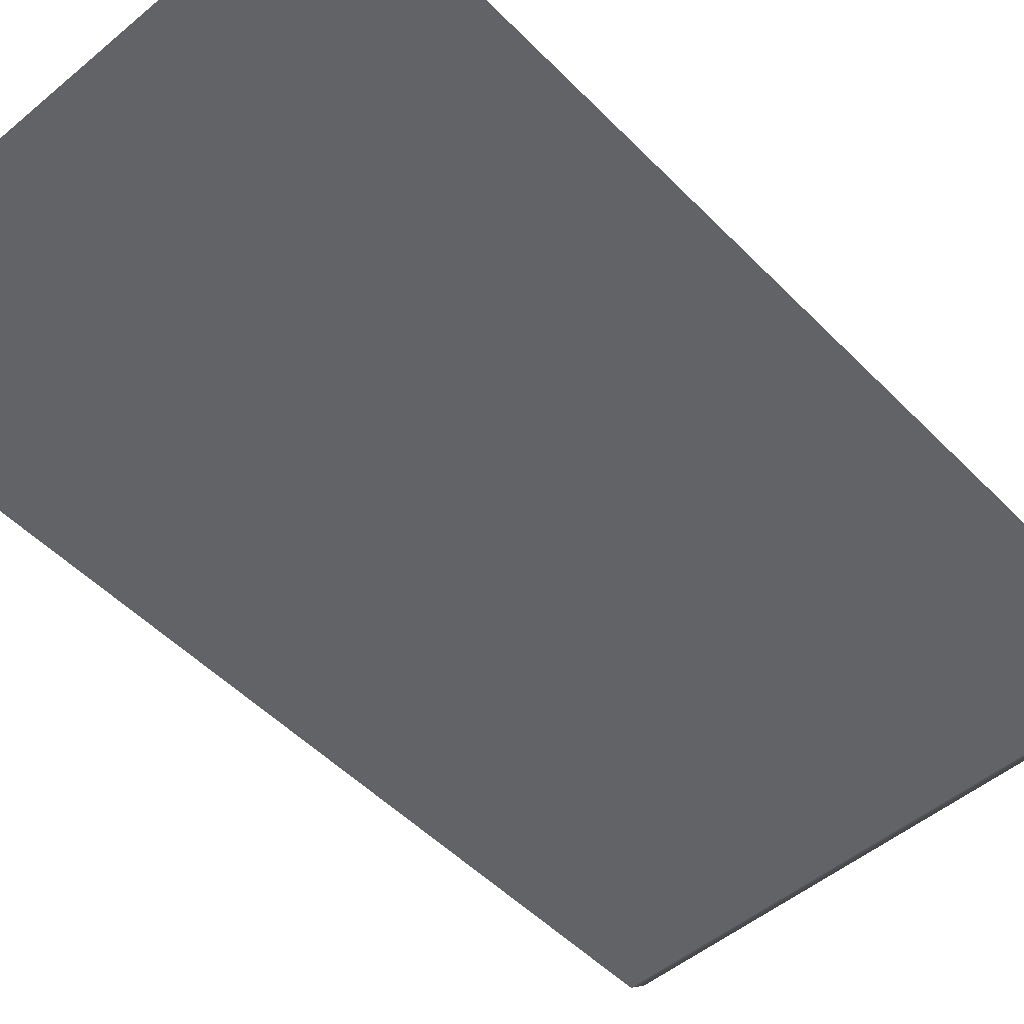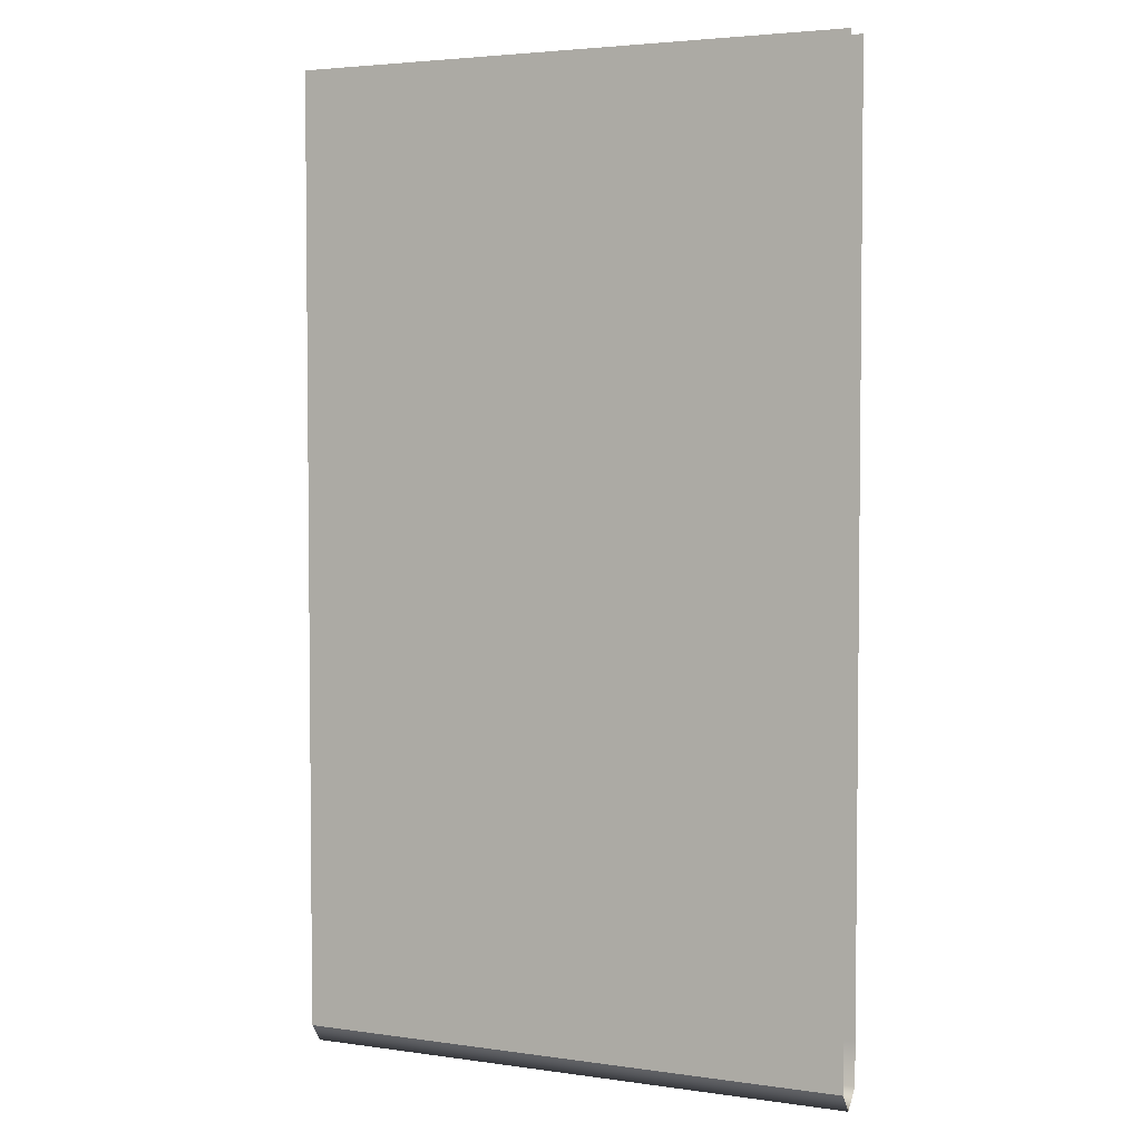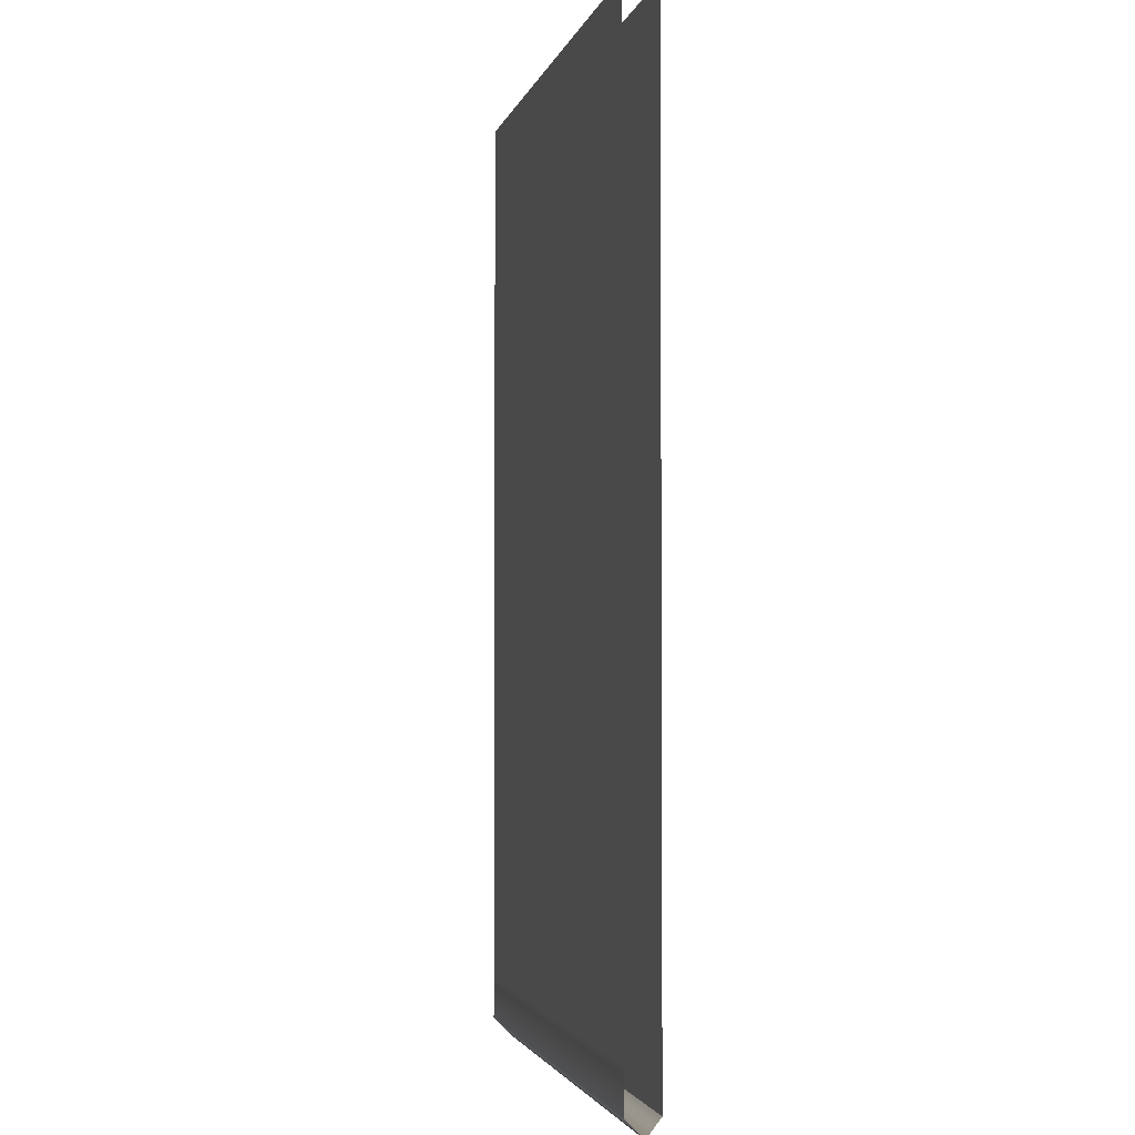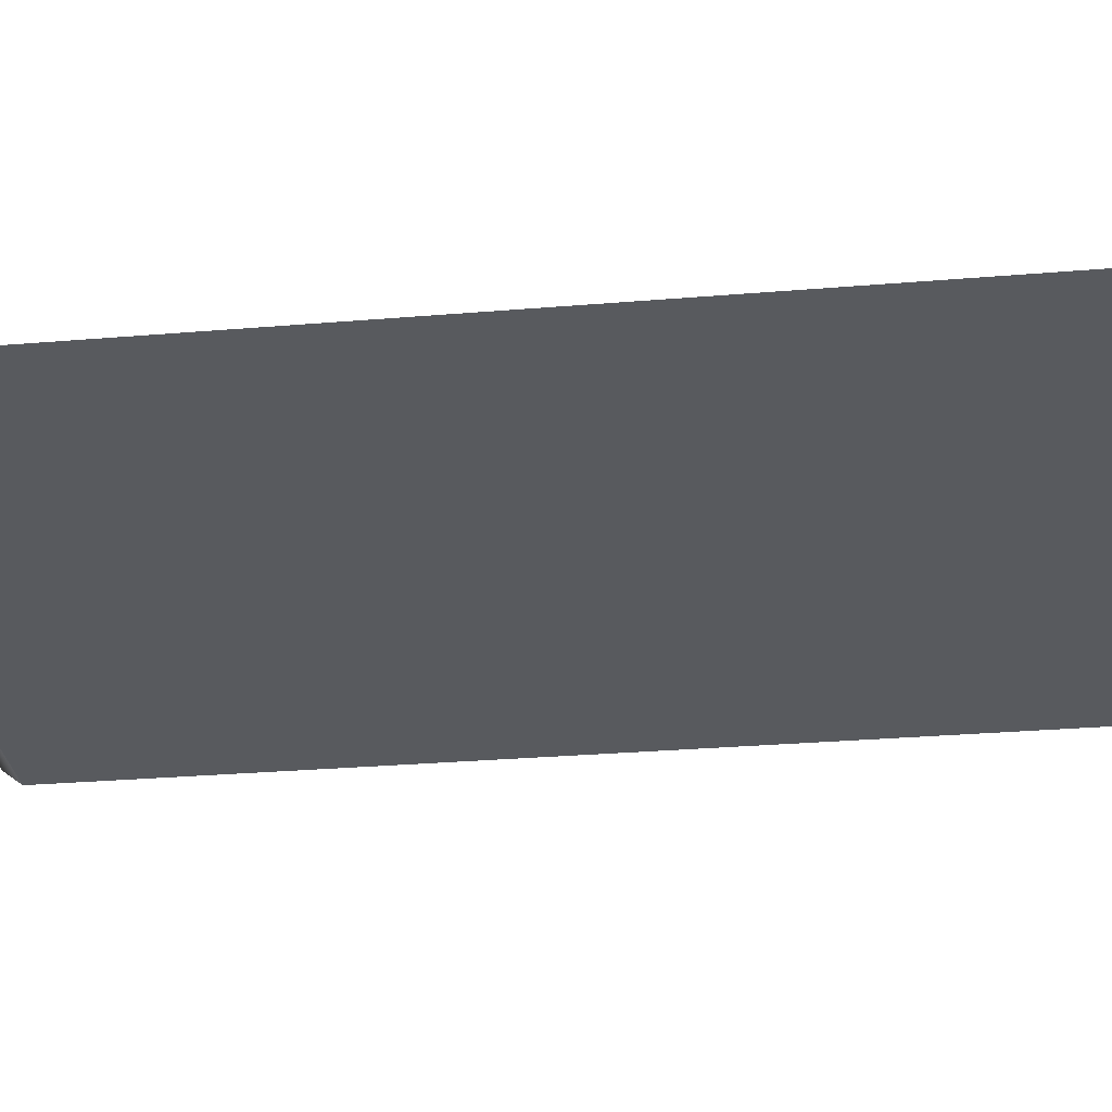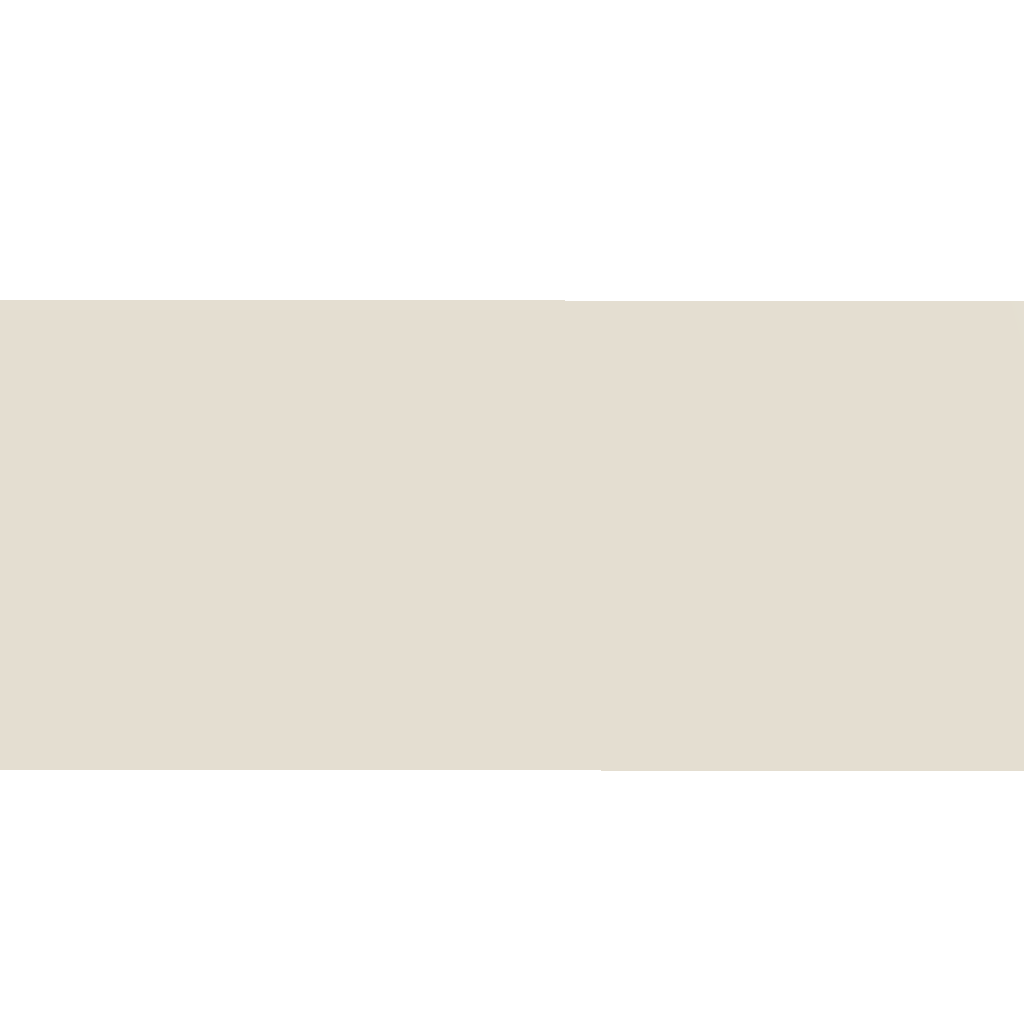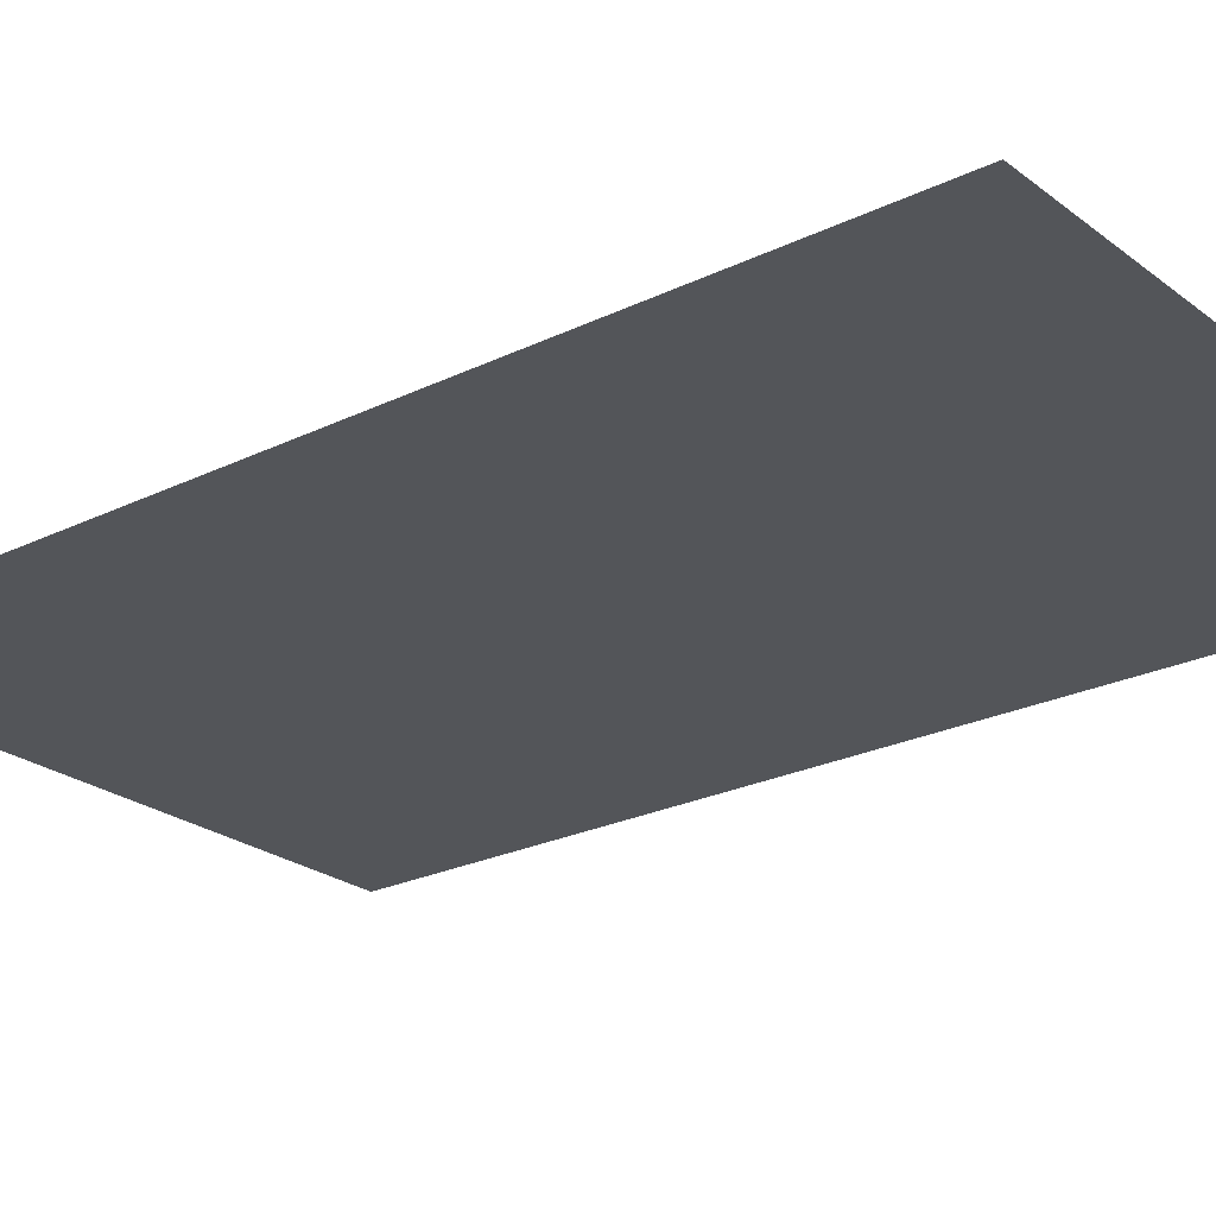
<metadata>
{"format":"obj","ext":"obj","renderer":"f3d","projection":"perspective","resolution":1024,"background":"white","views":[{"elev":-50.8,"azim":-137.7,"up":"+Z"},{"elev":3.7,"azim":-154.4,"up":"+Y"},{"elev":-2.7,"azim":77.2,"up":"+Y"},{"elev":-30.7,"azim":96.8,"up":"+Z"},{"elev":36.5,"azim":-89.9,"up":"+Z"},{"elev":-24.2,"azim":128.8,"up":"+Z"}]}
</metadata>
<code>
v -89.09 -115.9 5.596
v 89.09 -115.9 5.596
v 89.09 -173.7 5.596
v -89.09 -173.7 5.596
v 89.09 -231.9 5.596
v -89.09 -231.9 5.596
v -89.09 -301.7 -4.898
v 89.09 -301.7 -4.898
v -89.09 -288.4 5.596
v 89.09 -288.4 5.596
v -89.09 -231.9 -4.898
v -89.09 -288.4 -4.898
v 89.09 -288.4 -4.898
v 89.09 -231.9 -4.898
v -89.09 -115.9 -4.898
v -89.09 -173.7 -4.898
v 89.09 -173.7 -4.898
v 89.09 -115.9 -4.898
v -89.09 -301.7 5.596
v 89.09 -301.7 5.596
v 89.09 -307.6 -0.2493
v -89.09 -307.6 -0.2493
v -89.09 0 5.596
v -89.09 -57.74 5.596
v 89.09 -57.74 5.596
v 89.09 0 5.596
v -89.09 -0 -4.898
v 89.09 -0 -4.898
v 89.09 -57.74 -4.898
v -89.09 -57.74 -4.898
v -89.09 -115.9 5.596
v 89.09 -115.9 5.596
v 89.09 -173.7 5.596
v -89.09 -173.7 5.596
v 89.09 -231.9 5.596
v -89.09 -231.9 5.596
v -89.09 -301.7 -4.898
v 89.09 -301.7 -4.898
v -89.09 -288.4 5.596
v 89.09 -288.4 5.596
v -89.09 -231.9 -4.898
v -89.09 -288.4 -4.898
v 89.09 -288.4 -4.898
v 89.09 -231.9 -4.898
v -89.09 -115.9 -4.898
v -89.09 -173.7 -4.898
v 89.09 -173.7 -4.898
v 89.09 -115.9 -4.898
v -89.09 -301.7 5.596
v 89.09 -301.7 5.596
v 89.09 -307.6 -0.2493
v -89.09 -307.6 -0.2493
v -89.09 0 5.596
v -89.09 -57.74 5.596
v 89.09 -57.74 5.596
v 89.09 0 5.596
v -89.09 -0 -4.898
v 89.09 -0 -4.898
v 89.09 -57.74 -4.898
v -89.09 -57.74 -4.898
f 6 9 10 5
f 1 4 3 2
f 4 6 5 3
f 11 14 13 12
f 15 18 17 16
f 16 17 14 11
f 8 7 12 13
f 19 20 10 9
f 7 8 21 22
f 22 21 20 19
f 23 24 25 26
f 24 1 2 25
f 27 28 29 30
f 30 29 18 15
f 36 35 40 39
f 31 32 33 34
f 34 33 35 36
f 41 42 43 44
f 45 46 47 48
f 46 41 44 47
f 38 43 42 37
f 49 39 40 50
f 37 52 51 38
f 52 49 50 51
f 53 56 55 54
f 54 55 32 31
f 57 60 59 58
f 60 45 48 59

</code>
